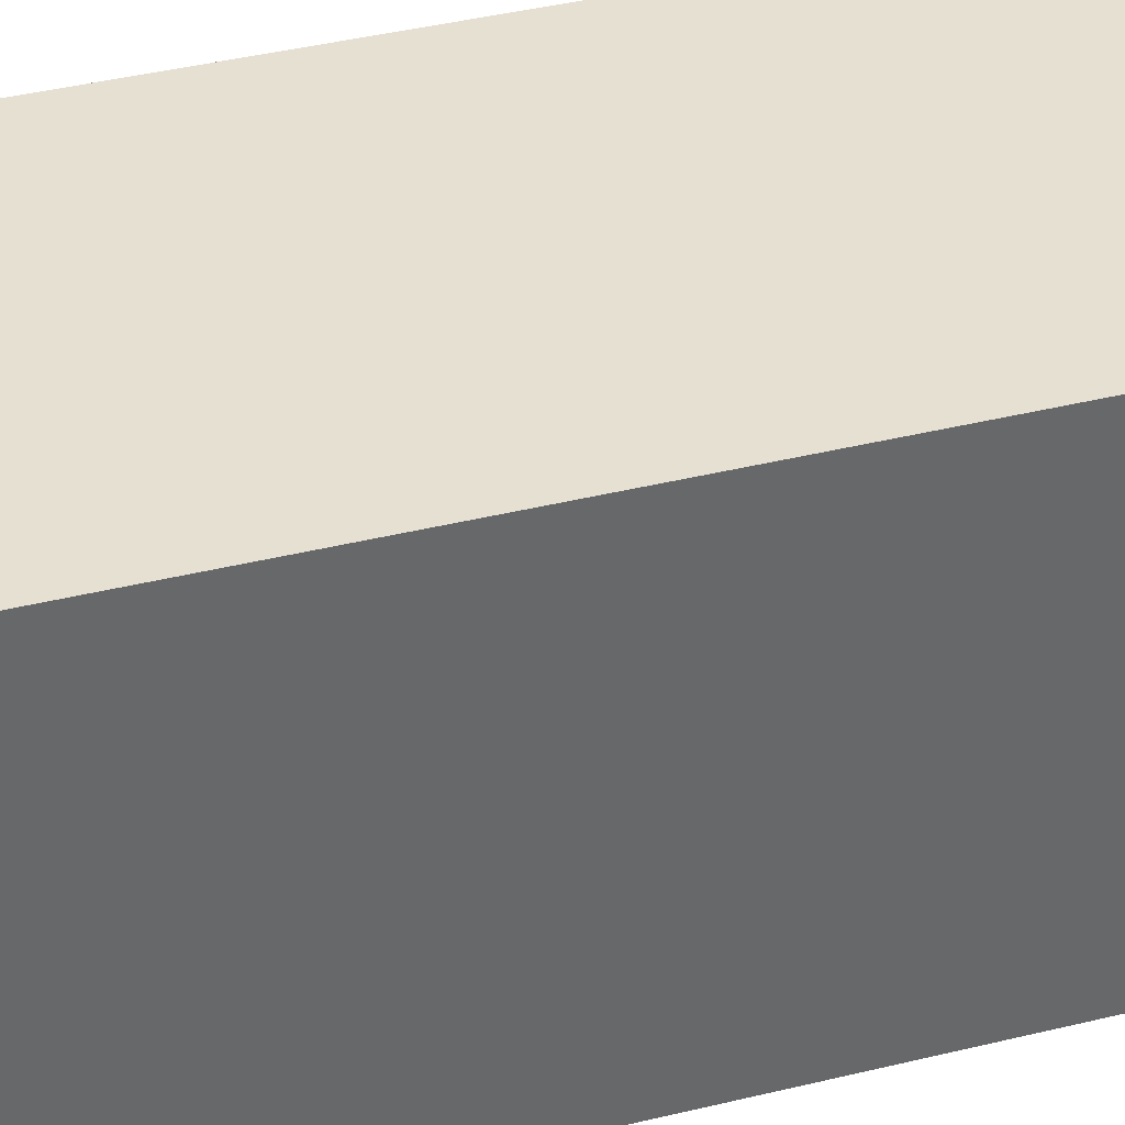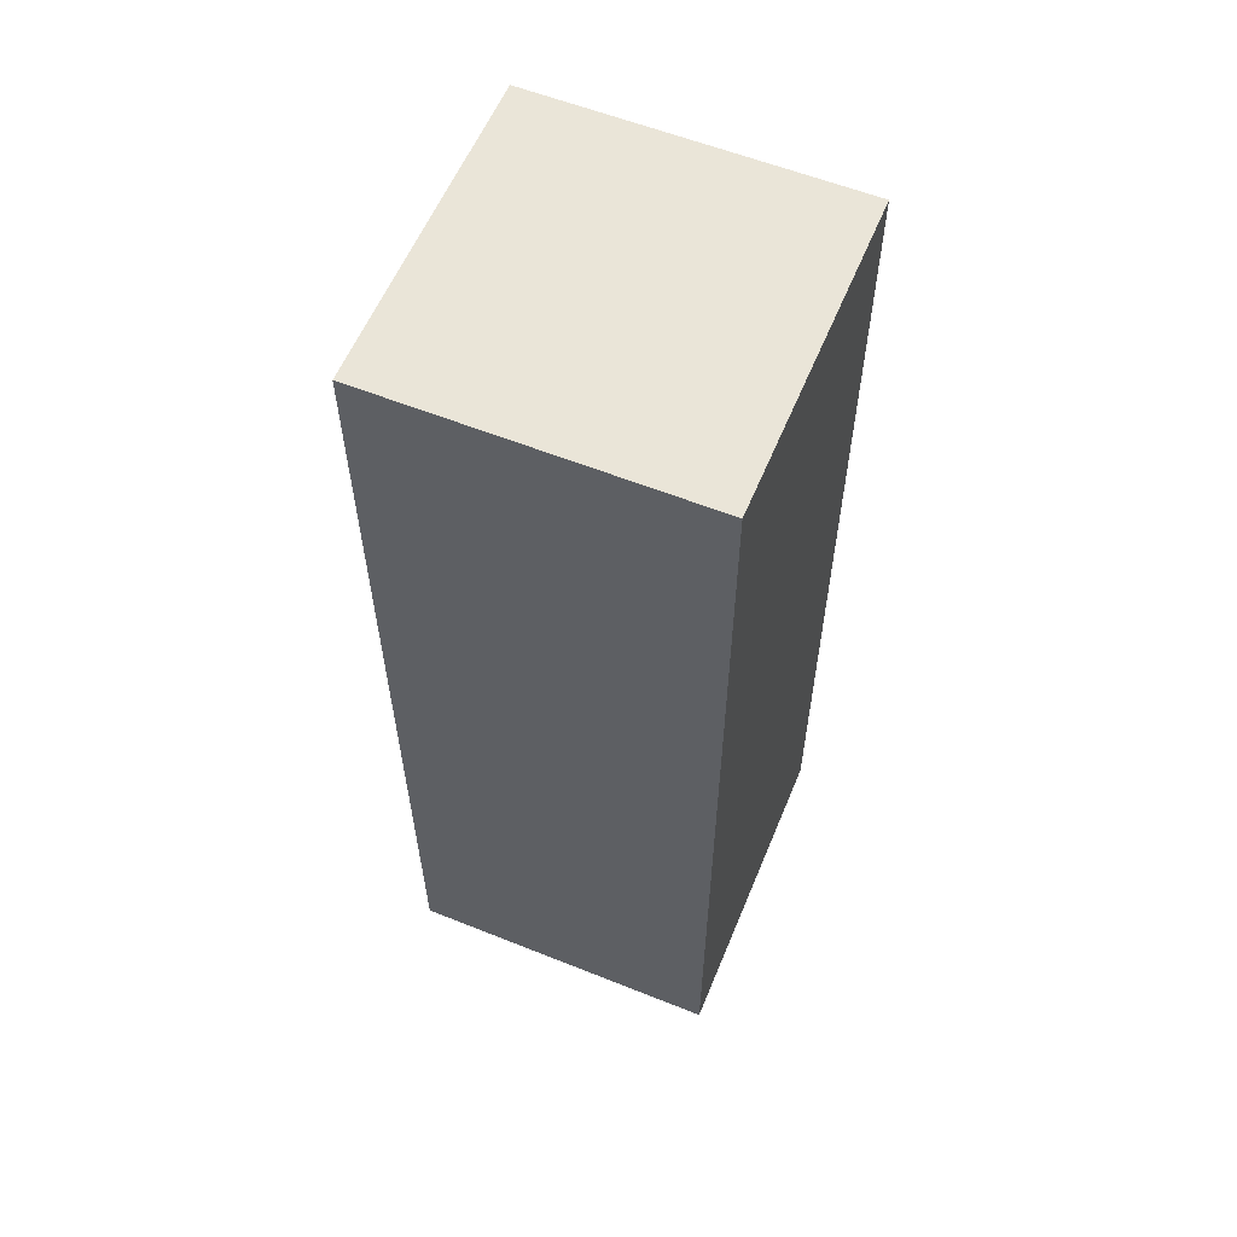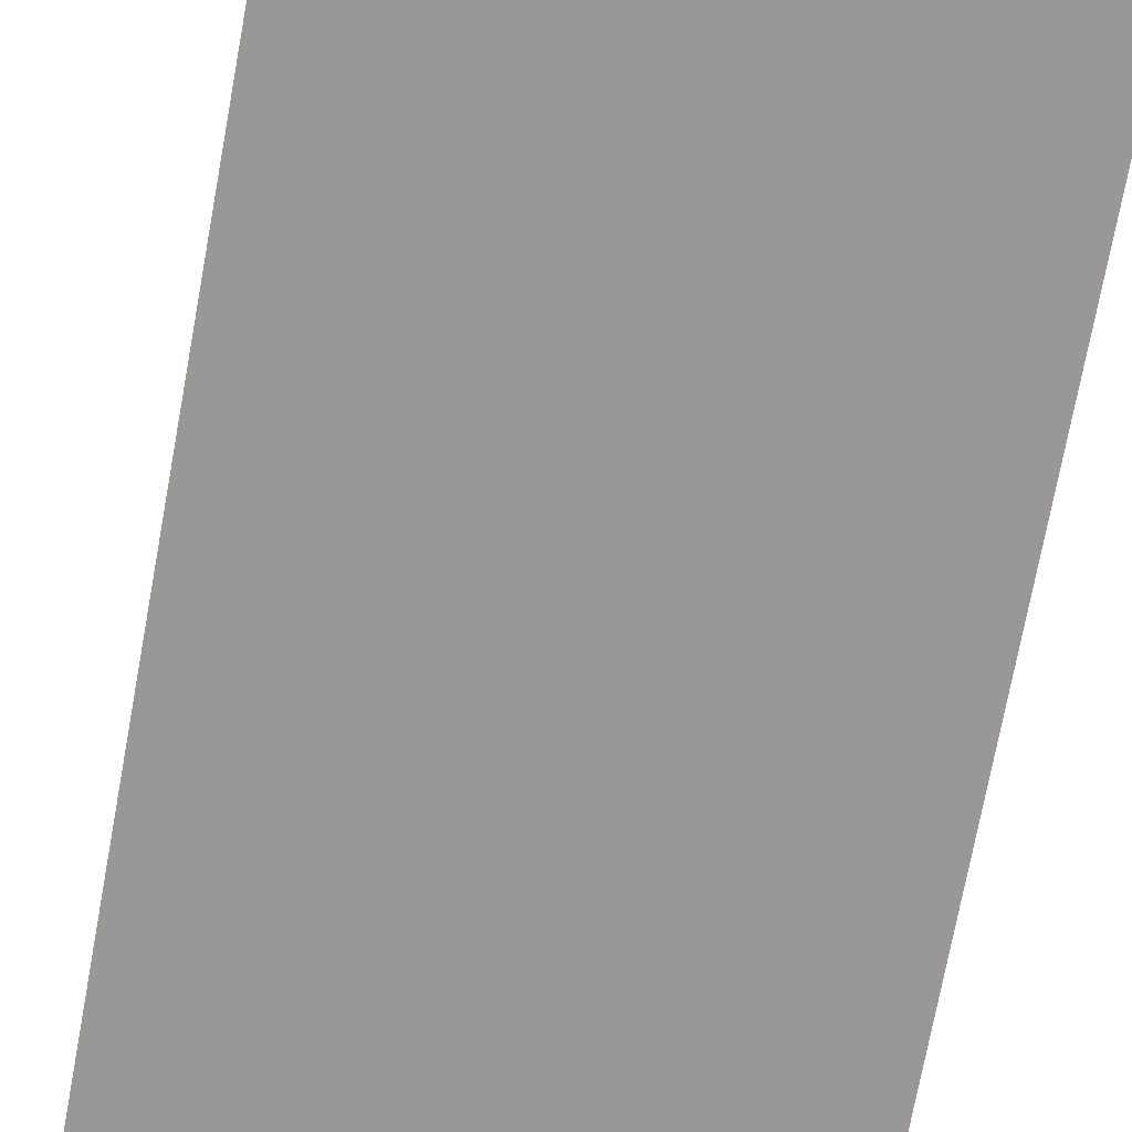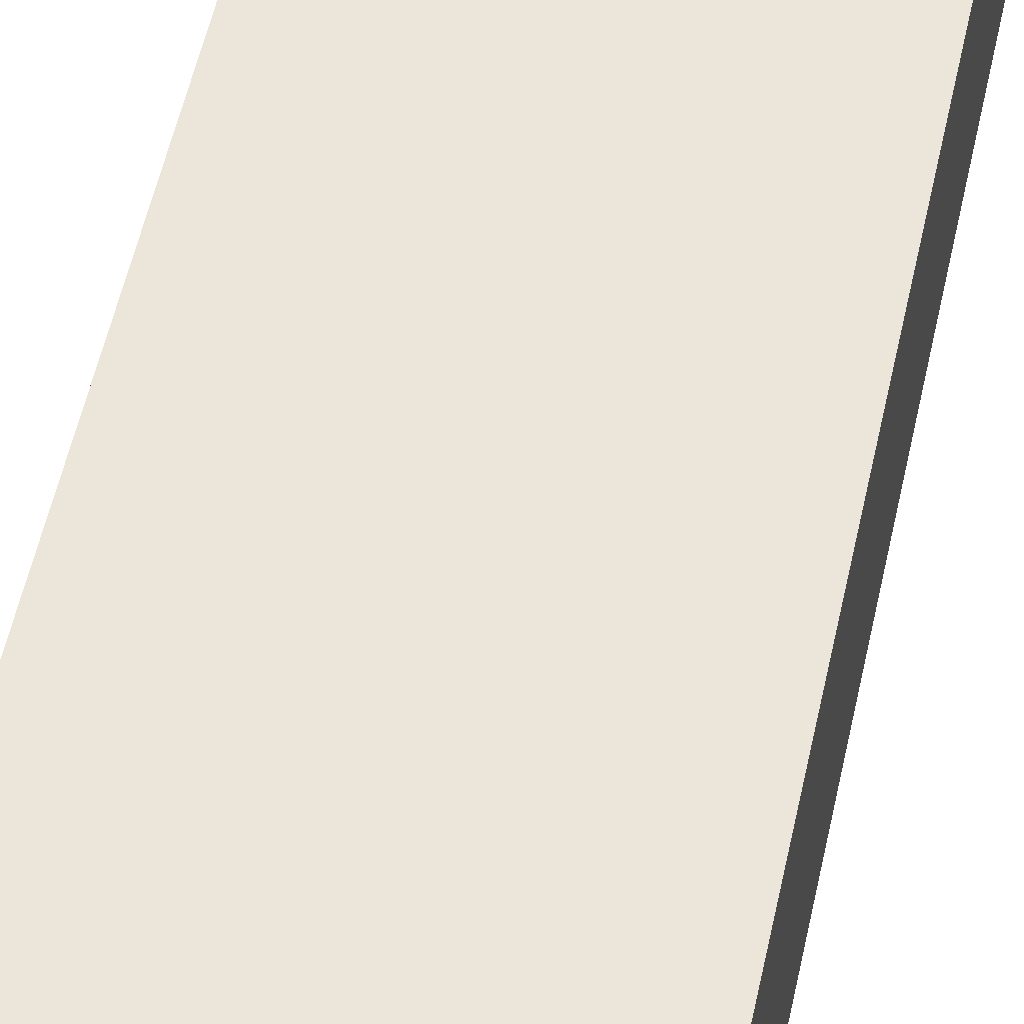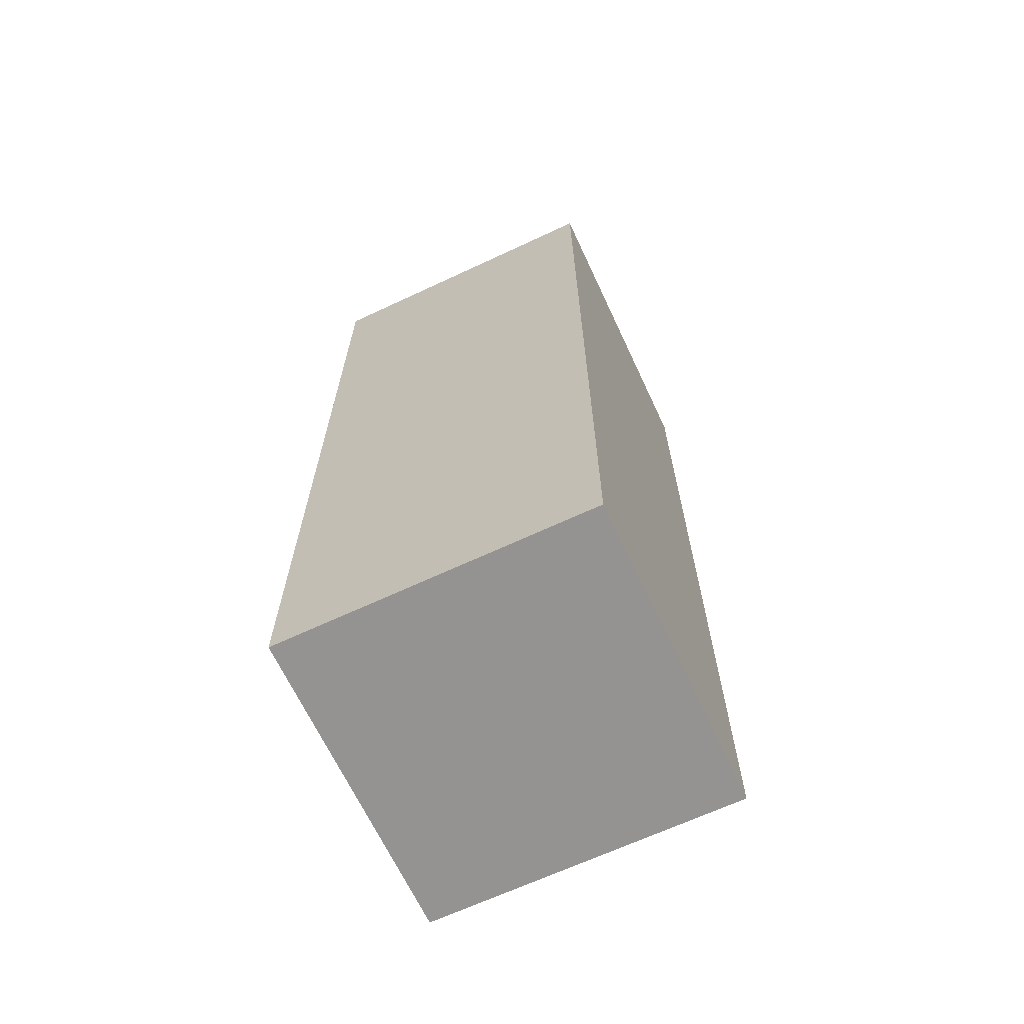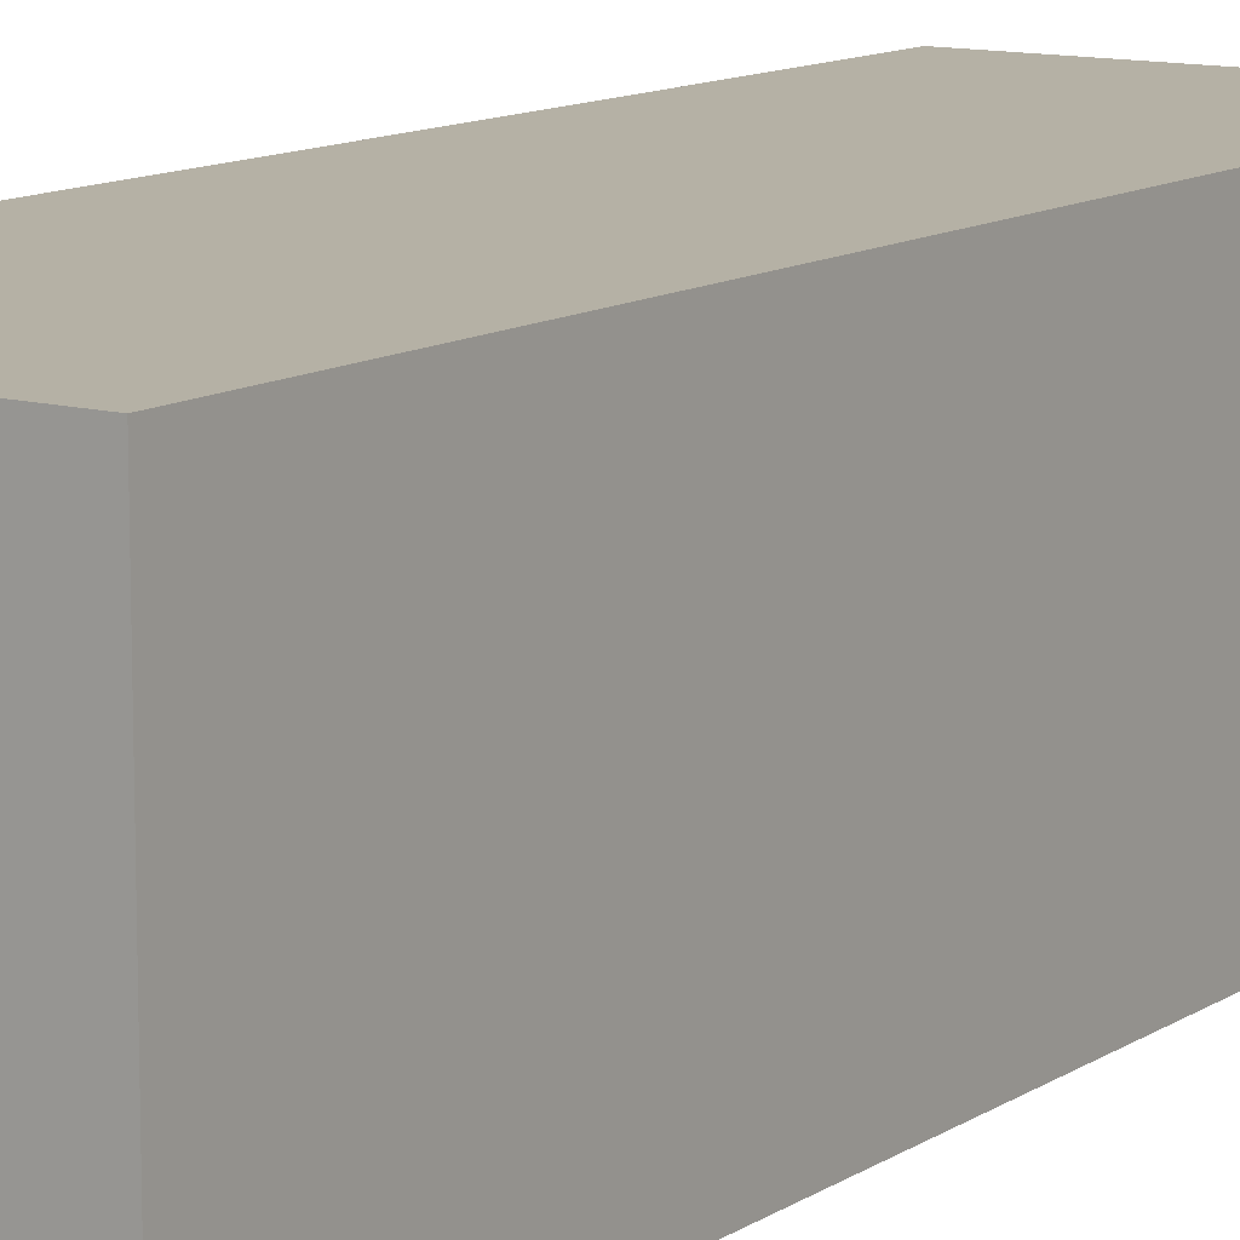
<metadata>
{"format":"obj","ext":"obj","renderer":"f3d","projection":"perspective","resolution":1024,"background":"white","views":[{"elev":38.3,"azim":-107.5,"up":"+Z"},{"elev":58.8,"azim":112.4,"up":"+Y"},{"elev":-68.6,"azim":169.8,"up":"+Z"},{"elev":57.5,"azim":12.6,"up":"+Z"},{"elev":-66.8,"azim":-64.9,"up":"+Y"},{"elev":11.8,"azim":-146.0,"up":"+Z"}]}
</metadata>
<code>
v 0.4 -2 0.4
v 0.4 0.4 0.4
v -0.4 -2 0.4
v -0.4 0.4 0.4
v 0.4 -2 -0.4
v 0.4 0.4 -0.4
v -0.4 -2 -0.4
v -0.4 0.4 -0.4
f 1 3 4 2
f 3 7 8 4
f 7 5 6 8
f 5 1 2 6
f 3 1 5 7
f 8 6 2 4

</code>
